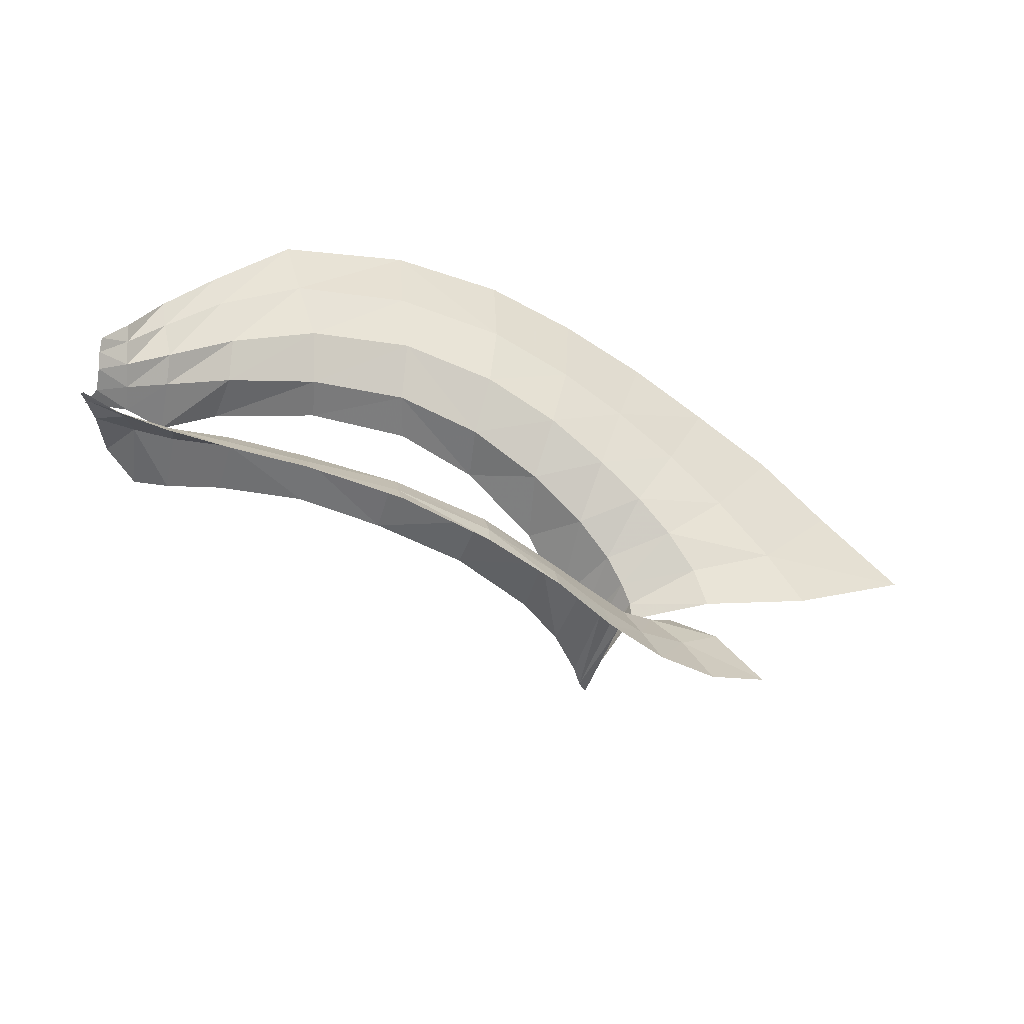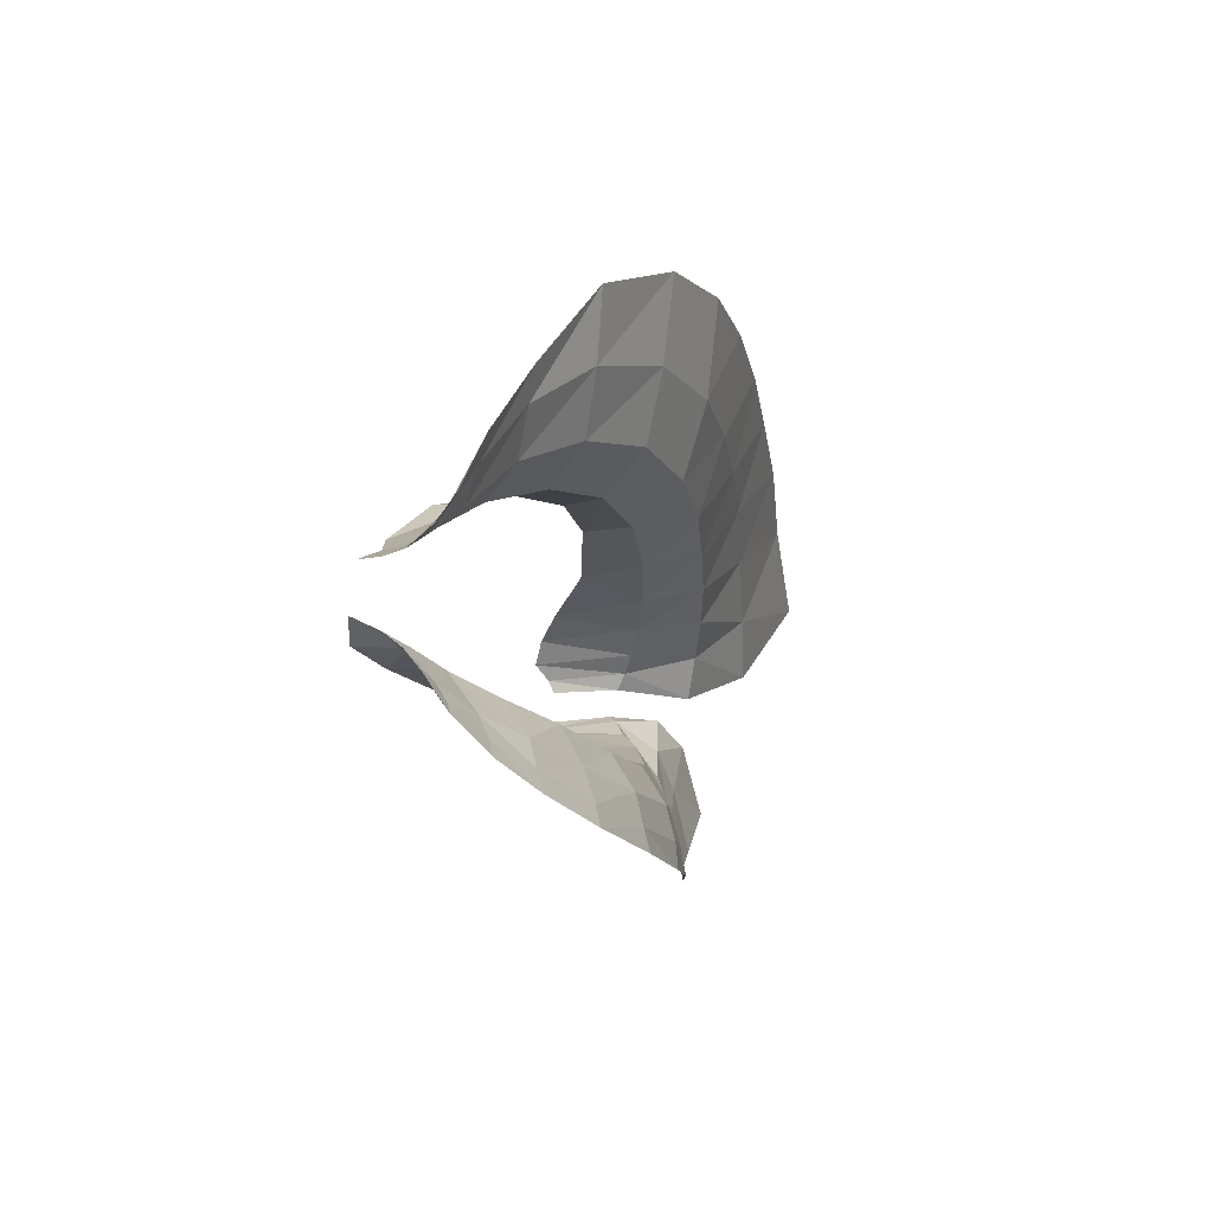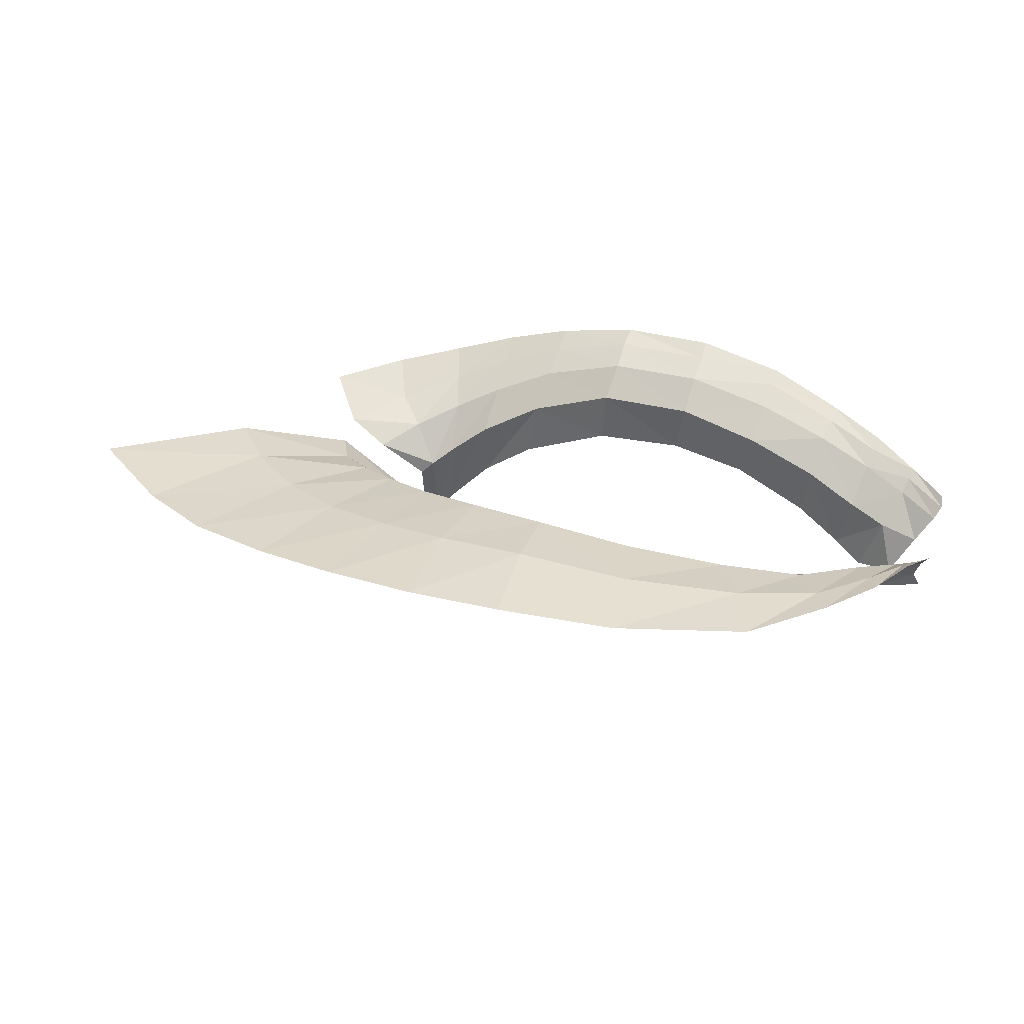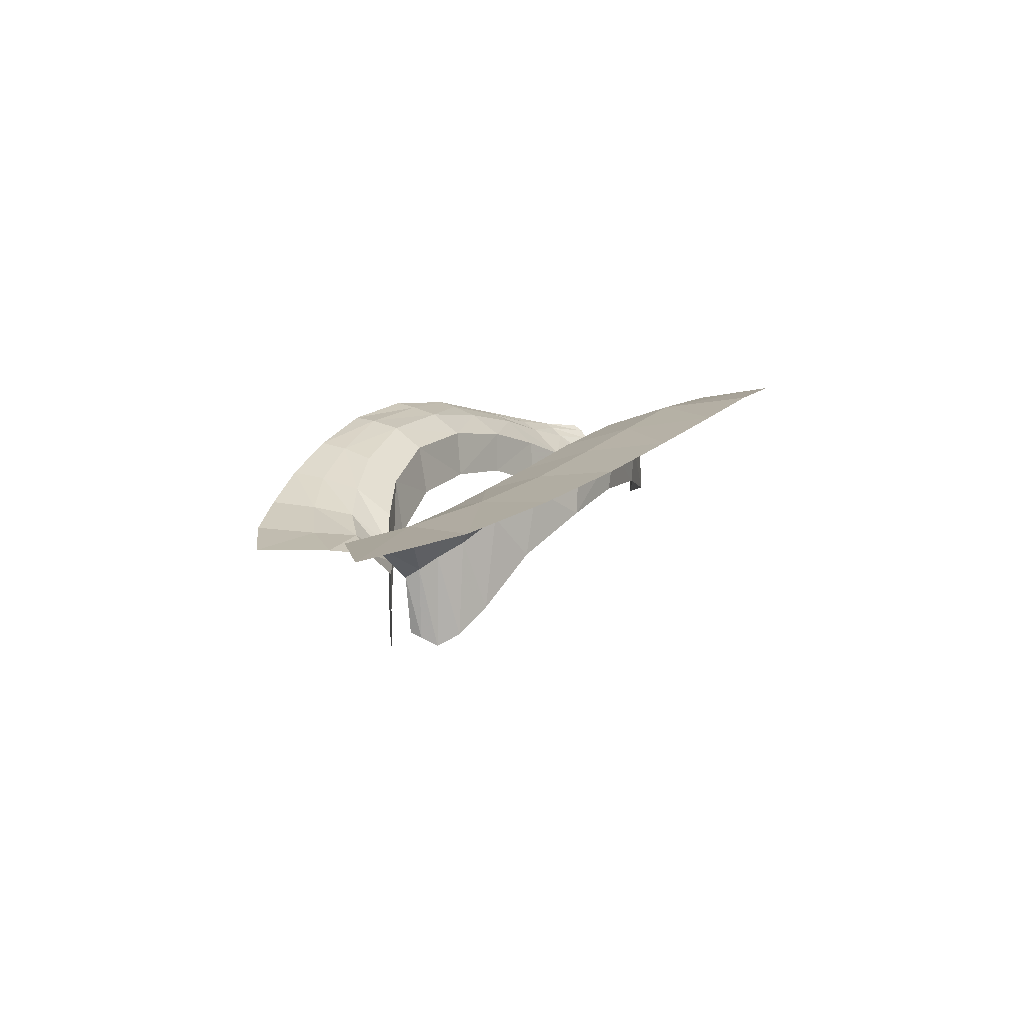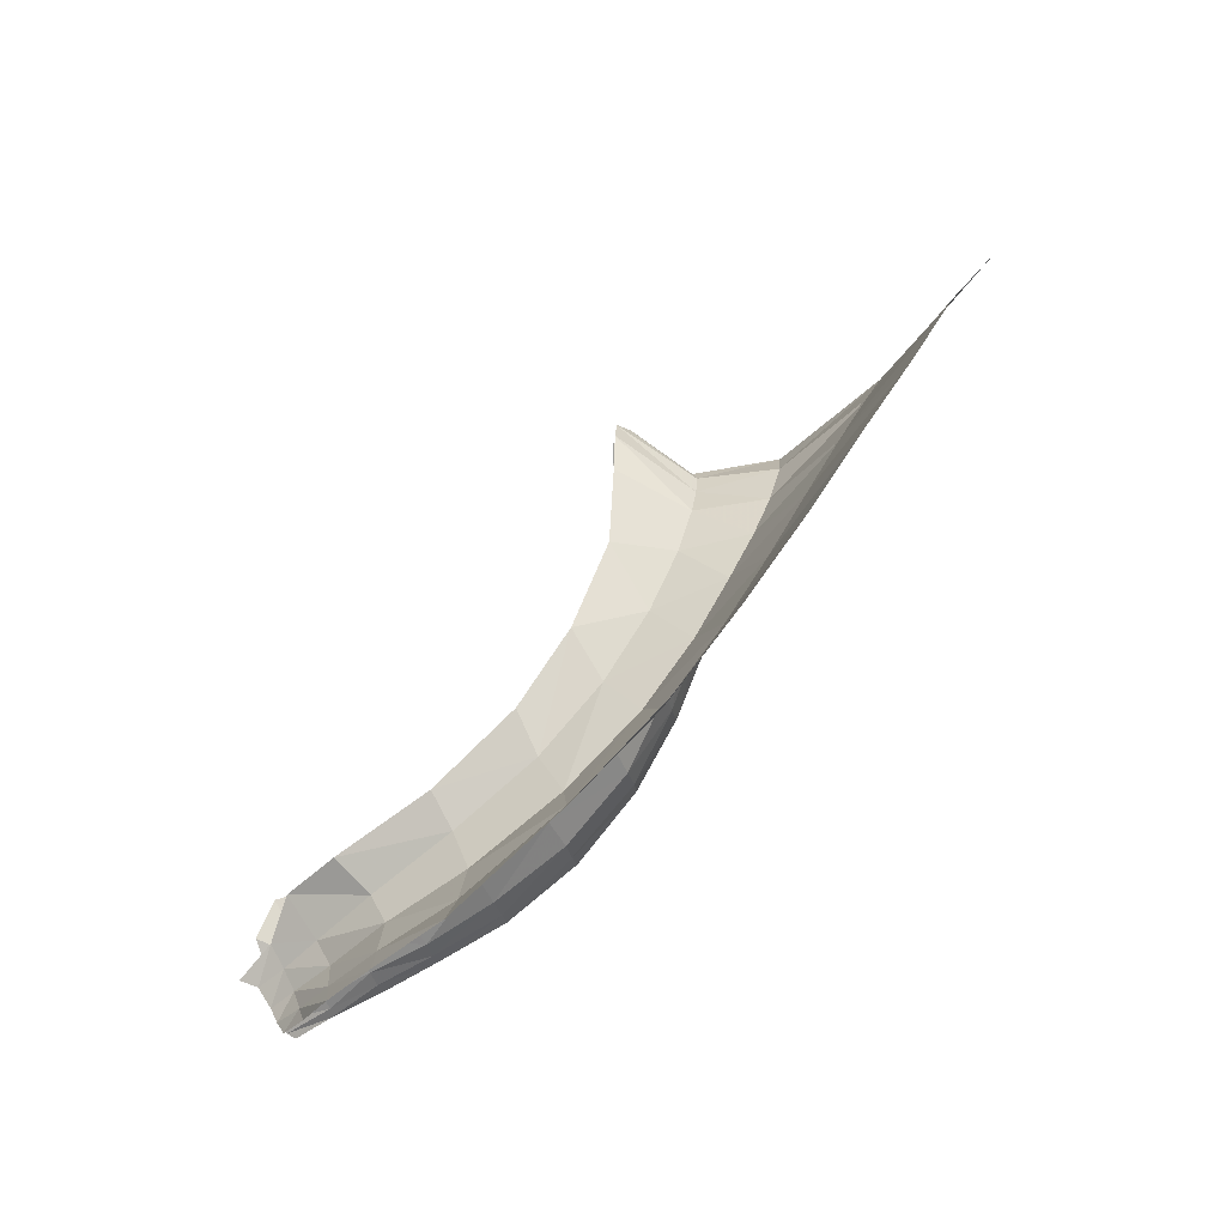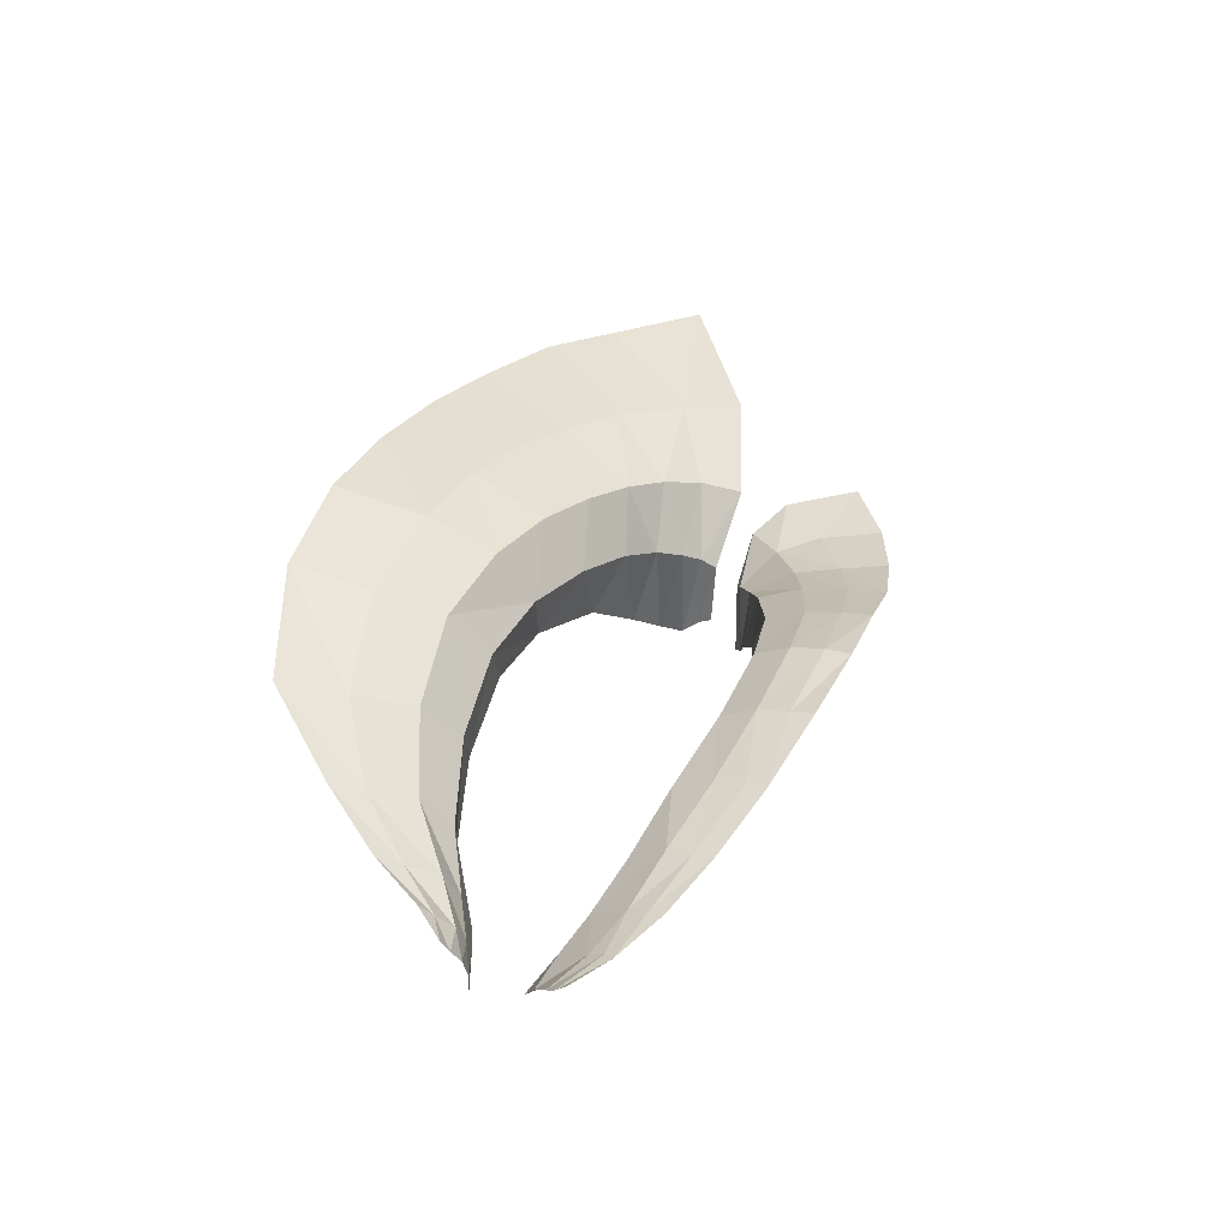
<metadata>
{"format":"obj","ext":"obj","renderer":"f3d","projection":"perspective","resolution":1024,"background":"white","views":[{"elev":-61.9,"azim":-22.0,"up":"+Y"},{"elev":-13.4,"azim":-68.3,"up":"+Y"},{"elev":46.9,"azim":-159.7,"up":"+Z"},{"elev":9.6,"azim":118.9,"up":"+Z"},{"elev":71.8,"azim":-45.8,"up":"+Y"},{"elev":41.7,"azim":-67.1,"up":"+Z"}]}
</metadata>
<code>
v 0.0353 1.551 0.1383
v 0.0318 1.551 0.139
v 0.0388 1.55 0.1368
v 0.0412 1.549 0.1347
v 0.0424 1.548 0.1336
v 0.043 1.548 0.1331
v 0.0434 1.547 0.1335
v 0.0435 1.546 0.1337
v 0.0185 1.546 0.1395
v 0.0431 1.545 0.1328
v 0.042 1.544 0.1341
v 0.0404 1.544 0.1358
v 0.0384 1.543 0.1372
v 0.0349 1.542 0.1386
v 0.0312 1.542 0.139
v 0.0279 1.542 0.1388
v 0.0247 1.543 0.1378
v 0.0214 1.544 0.1362
v 0.0277 1.55 0.1388
v 0.0237 1.549 0.1378
v 0.0217 1.547 0.1372
v 0.0184 1.546 0.1379
v 0.0233 1.55 0.141
v 0.0199 1.544 0.1369
v 0.0201 1.546 0.1379
v 0.0223 1.543 0.1391
v 0.0427 1.545 0.1367
v 0.0198 1.546 0.1389
v 0.0191 1.544 0.1385
v 0.021 1.548 0.1403
v 0.0187 1.546 0.1386
v 0.0213 1.547 0.1392
v 0.0237 1.549 0.1397
v 0.0272 1.55 0.1404
v 0.0207 1.543 0.1387
v 0.0245 1.542 0.1399
v 0.0275 1.542 0.1407
v 0.031 1.542 0.1411
v 0.0349 1.542 0.1408
v 0.0382 1.542 0.1396
v 0.0405 1.544 0.1384
v 0.0419 1.544 0.1373
v 0.0432 1.545 0.1362
v 0.0195 1.546 0.1398
v 0.0439 1.546 0.1363
v 0.0437 1.547 0.1367
v 0.0431 1.548 0.1372
v 0.0422 1.548 0.1378
v 0.0405 1.549 0.1387
v 0.0379 1.55 0.1397
v 0.0426 1.545 0.1333
v 0.0227 1.543 0.1368
v 0.0311 1.551 0.1408
v 0.0347 1.55 0.1405
v 0.0265 1.551 0.142
v 0.0467 1.546 0.1383
v 0.0459 1.548 0.1389
v 0.0444 1.549 0.1397
v 0.0427 1.55 0.1404
v 0.0406 1.551 0.1411
v 0.0379 1.552 0.1419
v 0.0306 1.552 0.1426
v 0.0346 1.552 0.1425
v 0.0182 1.546 0.1406
v 0.0217 1.552 0.1423
v 0.02 1.55 0.1415
v 0.019 1.548 0.141
v 0.0243 1.556 0.1435
v 0.0564 1.552 0.1397
v 0.0526 1.555 0.1404
v 0.0493 1.556 0.1413
v 0.0456 1.558 0.1421
v 0.042 1.558 0.1429
v 0.0381 1.559 0.1436
v 0.0294 1.558 0.1441
v 0.0341 1.559 0.1441
v 0.0221 1.541 0.1403
v 0.0439 1.544 0.138
v 0.0185 1.543 0.1395
v 0.0202 1.542 0.1398
v 0.0244 1.541 0.141
v 0.0274 1.54 0.1416
v 0.031 1.54 0.142
v 0.0348 1.54 0.1417
v 0.0381 1.541 0.1406
v 0.0405 1.542 0.1395
v 0.0423 1.543 0.1386
v 0.0452 1.545 0.1375
v 0.0219 1.54 0.1409
v 0.0463 1.54 0.1384
v 0.0184 1.542 0.1402
v 0.0199 1.541 0.1404
v 0.0244 1.539 0.1415
v 0.0274 1.538 0.1422
v 0.0311 1.538 0.1425
v 0.0349 1.538 0.1421
v 0.0382 1.538 0.1412
v 0.0409 1.538 0.1401
v 0.0436 1.539 0.1391
v 0.049 1.542 0.138
v 0.0204 1.549 0.141
v 0.0223 1.551 0.1418
v 0.0412 1.554 0.1422
v 0.0441 1.553 0.1414
v 0.0299 1.555 0.1435
v 0.0512 1.548 0.1392
v 0.0345 1.555 0.1435
v 0.0382 1.555 0.1429
v 0.0468 1.552 0.1406
v 0.0494 1.55 0.1398
v 0.0192 1.547 0.1405
v 0.0183 1.546 0.1401
v 0.0253 1.553 0.1429
v 0.022 1.541 0.1407
v 0.0243 1.54 0.1413
v 0.031 1.539 0.1423
v 0.0274 1.539 0.142
v 0.0349 1.539 0.142
v 0.0201 1.541 0.1402
v 0.0183 1.542 0.1399
v 0.0429 1.541 0.1389
v 0.0452 1.542 0.1382
v 0.0471 1.545 0.1379
v 0.0407 1.54 0.1399
v 0.0381 1.539 0.141
f 1 54 53 2
f 46 45 56 57
f 24 29 35 18
f 19 2 53 34
f 12 13 40 41
f 52 26 36 17
f 6 7 46 47
f 25 21 32 28
f 14 39 40 13
f 15 16 37 38
f 7 8 45 46
f 1 3 50 54
f 20 19 34 33
f 15 38 39 14
f 16 17 36 37
f 50 49 60 61
f 3 4 49 50
f 25 28 31 22
f 28 32 30 44
f 52 18 35 26
f 49 48 59 60
f 4 5 48 49
f 11 12 41 42
f 21 20 33 32
f 51 11 42 27
f 51 27 43 10
f 5 6 47 48
f 32 33 23 30
f 54 50 61 63
f 47 46 57 58
f 33 34 55 23
f 28 44 9 31
f 54 63 62 53
f 48 47 58 59
f 34 53 62 55
f 111 67 64 112
f 109 110 70 71
f 107 108 74 76
f 110 106 69 70
f 107 76 75 105
f 104 109 71 72
f 108 103 73 74
f 101 102 65 66
f 103 104 72 73
f 113 105 75 68
f 111 101 66 67
f 102 113 68 65
f 26 35 80 77
f 39 84 85 40
f 37 36 81 82
f 26 77 81 36
f 38 37 82 83
f 27 78 88 43
f 41 40 85 86
f 42 41 86 87
f 27 42 87 78
f 29 79 80 35
f 38 83 84 39
f 116 117 94 95
f 114 89 93 115
f 124 125 97 98
f 122 90 100 123
f 122 121 99 90
f 121 124 98 99
f 120 91 92 119
f 114 119 92 89
f 116 95 96 118
f 117 115 93 94
f 118 96 97 125
f 44 30 101 111
f 55 62 105 113
f 60 59 104 103
f 30 23 102 101
f 61 60 103 108
f 59 58 109 104
f 63 107 105 62
f 57 56 106 110
f 63 61 108 107
f 58 57 110 109
f 44 111 112 9
f 23 55 113 102
f 78 87 121 122
f 83 82 117 116
f 78 122 123 88
f 83 116 118 84
f 86 85 125 124
f 77 114 115 81
f 79 120 119 80
f 82 81 115 117
f 77 80 119 114
f 87 86 124 121
f 84 118 125 85

</code>
